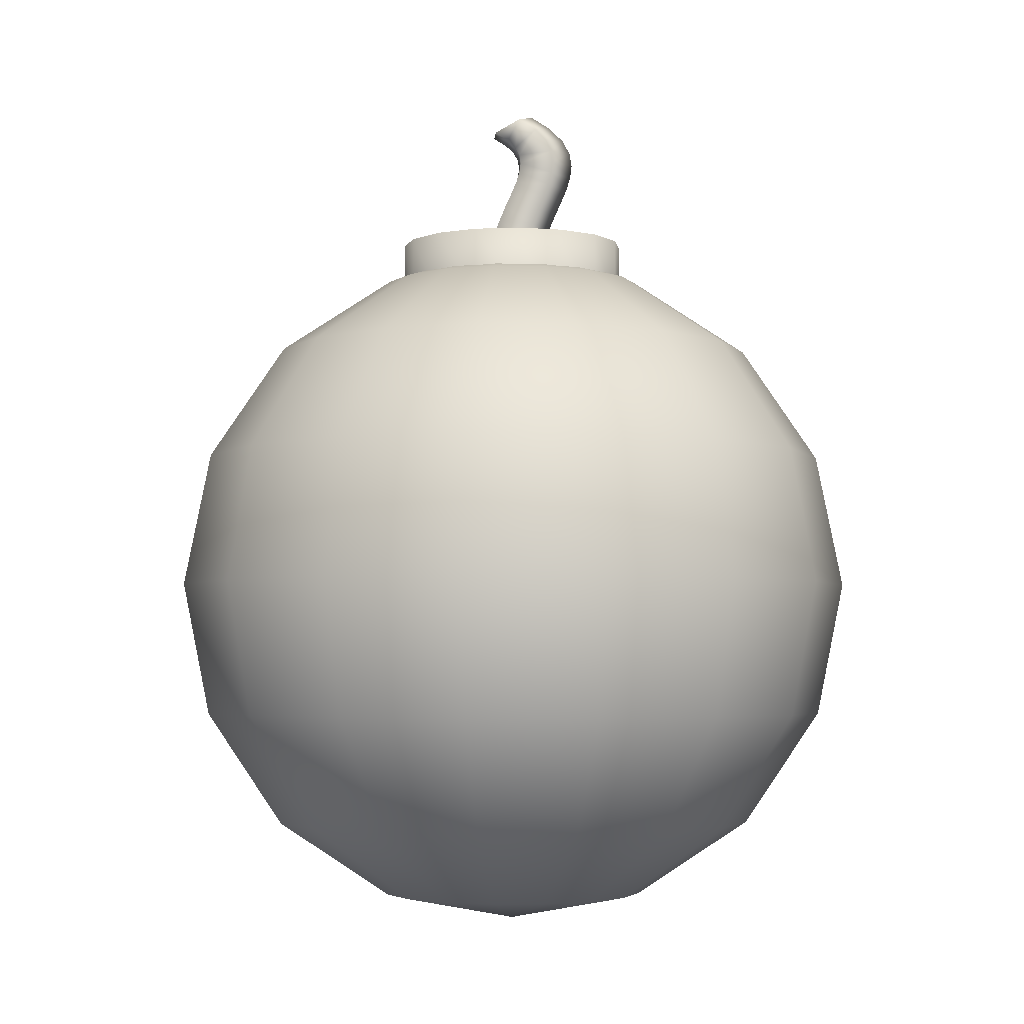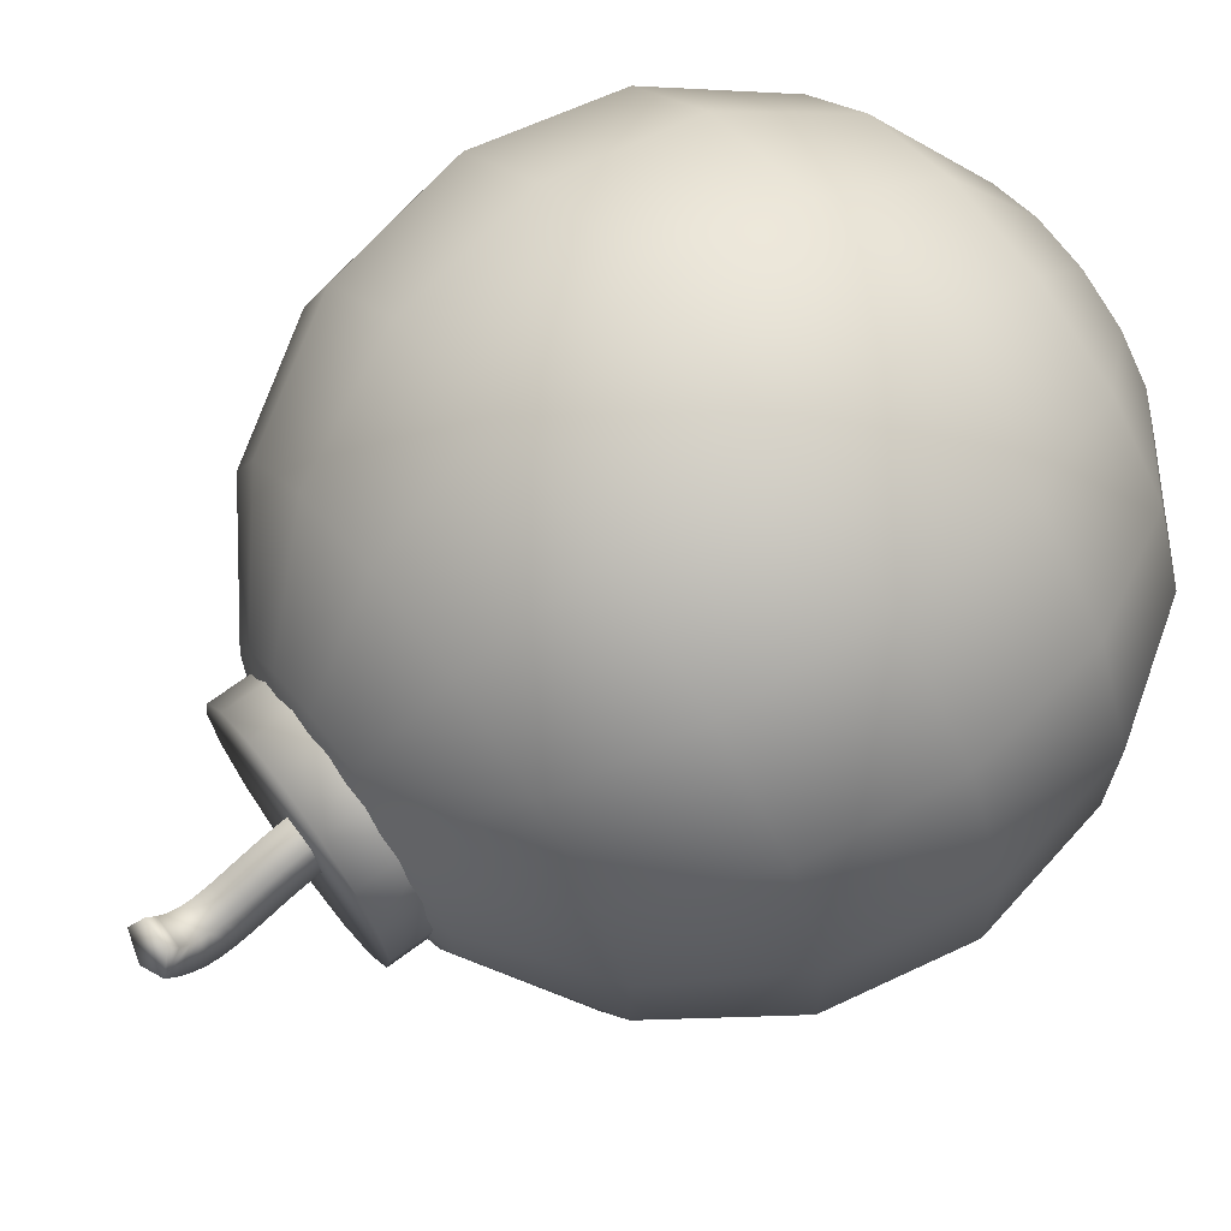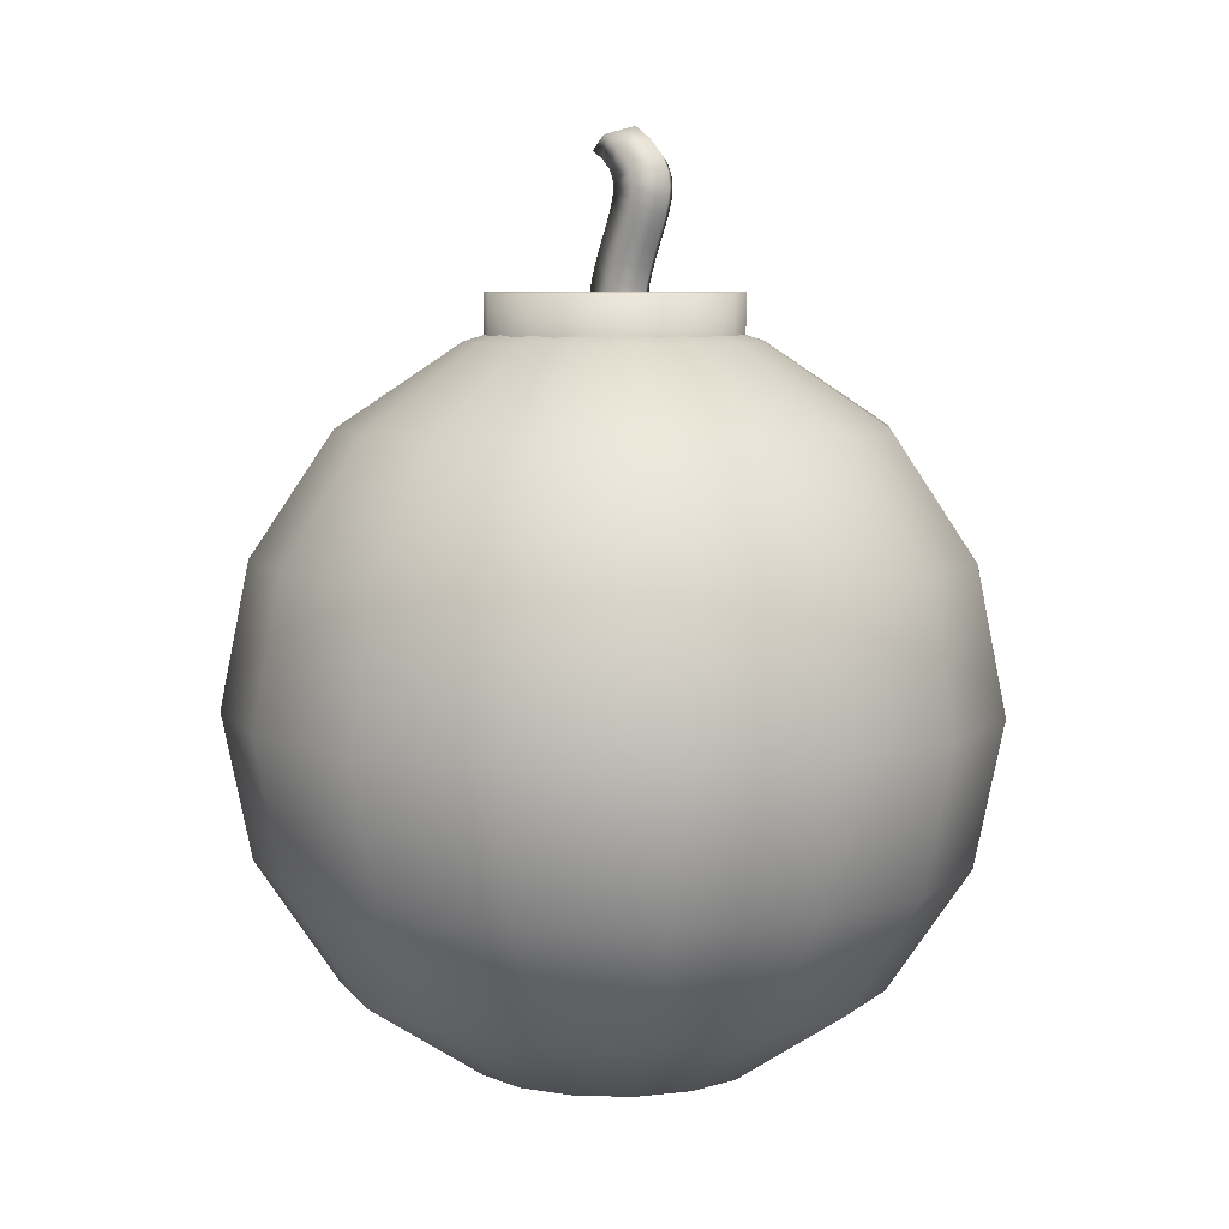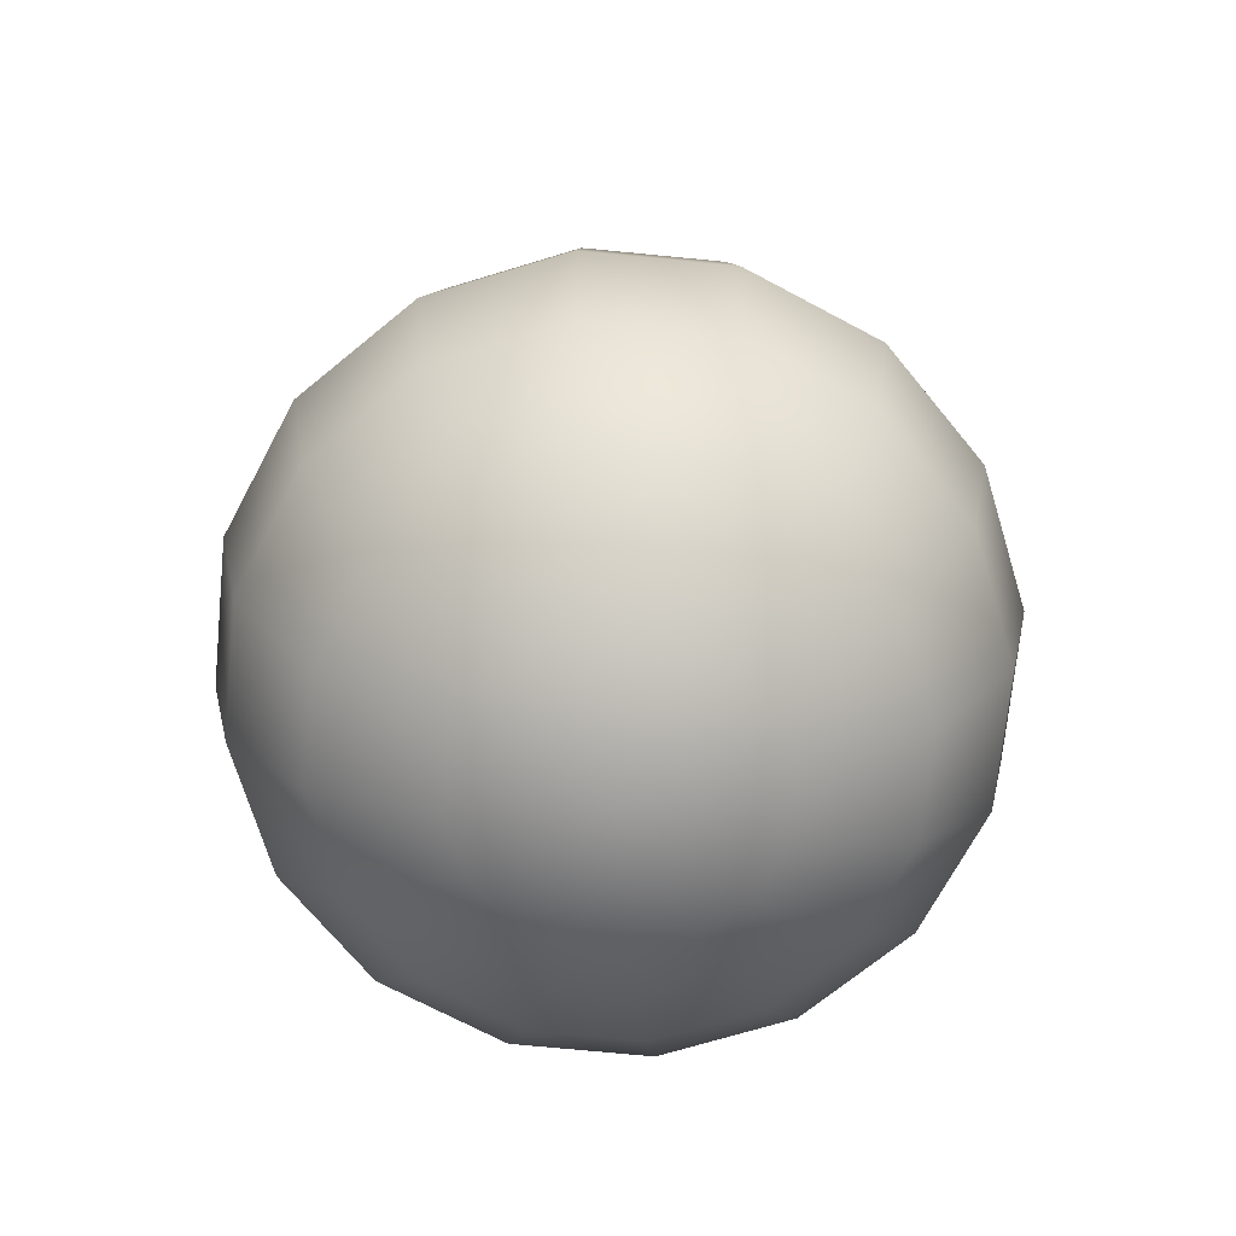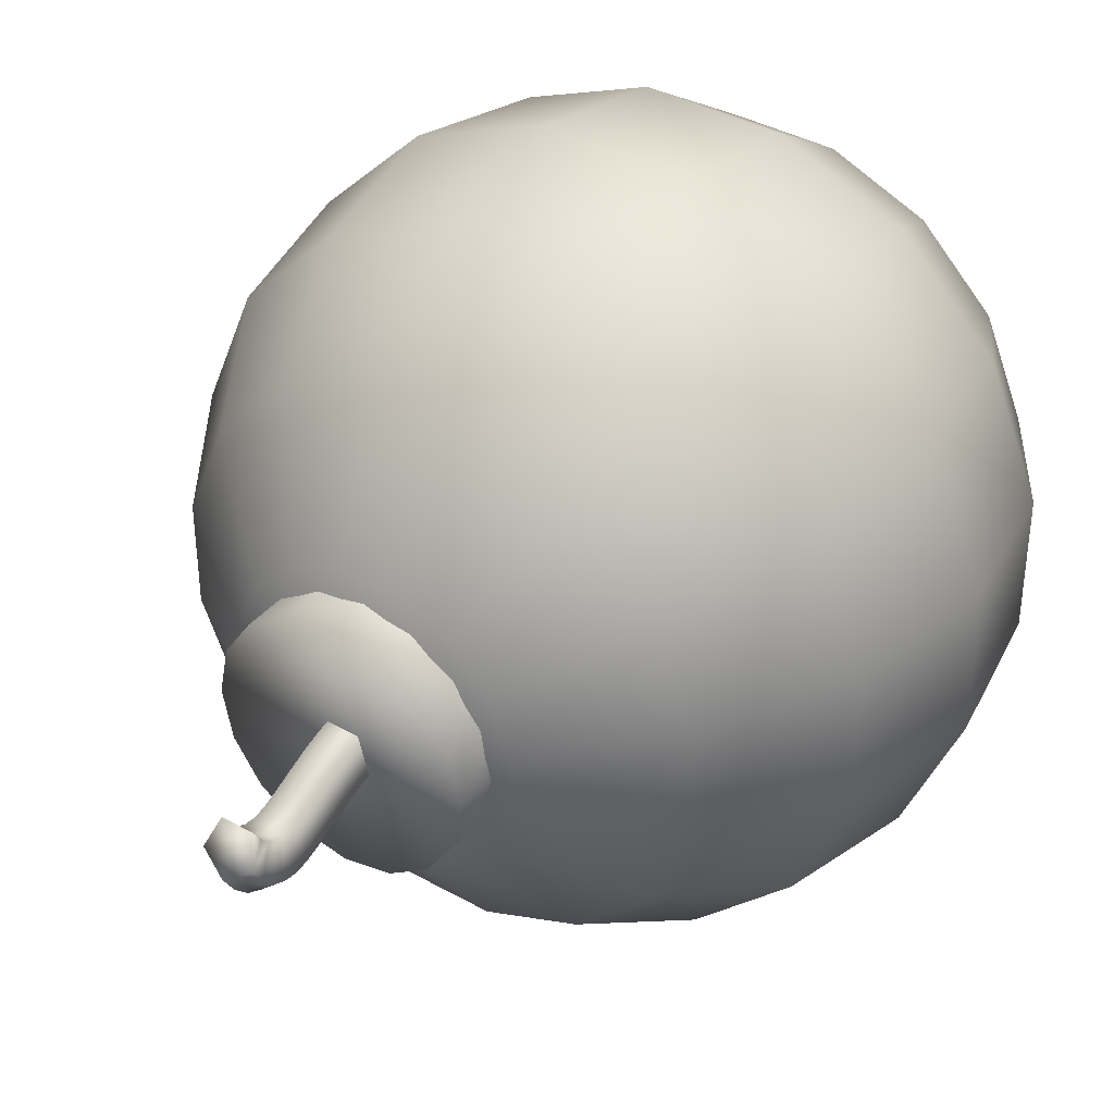
<metadata>
{"format":"obj","ext":"obj","renderer":"f3d","projection":"perspective","resolution":1024,"background":"white","views":[{"elev":-3.8,"azim":86.5,"up":"+Y"},{"elev":69.0,"azim":-126.6,"up":"+Z"},{"elev":6.9,"azim":138.4,"up":"+Y"},{"elev":-70.4,"azim":-163.1,"up":"+Y"},{"elev":38.4,"azim":-144.6,"up":"+Z"}]}
</metadata>
<code>
o BezierCurve_Mesh
v 0.002577 0.008438 -0.002431
v 0.002577 0.006393 -0.002431
v 0.001468 0.006393 -0.003173
v 0.003319 0.008438 -0.001322
v 0.003319 0.006393 -0.001322
v 0.003579 0.008438 -1.3e-05
v 0.003579 0.006393 -1.3e-05
v 0.003319 0.008438 0.001296
v 0.003319 0.006393 0.001296
v 0.002577 0.008438 0.002406
v 0.002577 0.006393 0.002406
v 0.001468 0.008438 0.003148
v 0.001468 0.006393 0.003148
v 0.000159 0.008438 0.003408
v 0.000159 0.006393 0.003408
v -0.00115 0.008438 0.003148
v -0.00115 0.006393 0.003148
v -0.00226 0.008438 0.002406
v -0.00226 0.006393 0.002406
v -0.003002 0.008438 0.001296
v -0.003002 0.006393 0.001296
v -0.003262 0.008438 -1.3e-05
v -0.003262 0.006393 -1.3e-05
v -0.003002 0.008438 -0.001322
v -0.003002 0.006393 -0.001322
v -0.00226 0.008438 -0.002431
v -0.00226 0.006393 -0.002431
v -0.00115 0.008438 -0.003173
v -0.00115 0.006393 -0.003173
v 0.000159 0.008438 -0.003433
v 0.000159 0.006393 -0.003433
v 0.001468 0.008438 -0.003173
v 0.000698 0.01076 -0.001257
v 0.000698 0.01039 -0.001139
v 0 0.01033 -0.001761
v -0.000698 0.00815 -0.000327
v -0.000431 0.008191 0.000696
v -0.000431 0.008742 0.000575
v 0.000698 0.01112 -0.001303
v 0 0.01112 -0.001937
v 0 0.01153 -0.00187
v 0 0.01072 -0.001887
v -0.000698 0.01076 -0.001257
v -0.000698 0.01112 -0.001303
v -0.000431 0.009245 0.000406
v 0.000431 0.008742 0.000575
v 0.000698 0.01 -0.000973
v 0.000698 0.009586 -0.000786
v 0 0.009513 -0.001405
v -0.000431 0.01111 -0.000277
v 0.000431 0.01111 -0.000277
v 0.000431 0.01137 -0.000238
v -0.000698 0.01039 -0.001139
v -0.000431 0.01049 -0.000131
v -0.000431 0.01082 -0.000238
v 0.000431 0.008191 0.000696
v 0.000431 0.00759 0.000742
v 0.000698 0.00759 -0.000284
v -0.000698 0.009586 -0.000786
v -0.000431 0.009703 0.000214
v -0.000431 0.01012 2.7e-05
v -0.000698 0.01 -0.000973
v 0.000698 0.00815 -0.000327
v 0.000431 0.01049 -0.000131
v -0.000698 0.01246 -0.0002
v -0.000698 0.01214 -0.000716
v -0.000431 0.01184 0.000132
v -0.000698 0.01181 -0.001059
v -0.000698 0.01147 -0.001247
v -0.000431 0.01137 -0.000238
v 0.000431 0.01184 0.000132
v 0.000698 0.01214 -0.000716
v 0.000698 0.01246 -0.0002
v 0.000431 0.01012 2.7e-05
v 0 0.01193 -0.001646
v 0 0.01232 -0.001241
v 0 0.01269 -0.000649
v 0 0.00908 -0.001223
v -0.000698 0.009143 -0.000601
v 0.000431 0.01082 -0.000238
v 0 0.008619 -0.001067
v -0.000698 0.008666 -0.00044
v -0.000431 0.01208 0.000525
v 0.000431 0.01161 -0.000109
v 0.000431 0.009703 0.000214
v 0.000431 0.009245 0.000406
v 0.000698 0.009143 -0.000601
v 0.000698 0.01147 -0.001247
v 0.000698 0.01181 -0.001059
v -0.000431 0.01161 -0.000109
v 0.000698 0.008666 -0.00044
v 0 0.00759 -0.000918
v -0.000698 0.00759 -0.000284
v 0 0.008125 -0.000959
v 0 0.009927 -0.001592
v -0.000431 0.00759 0.000742
v 0.000431 0.01208 0.000525
v -0.009207 0.001579 0.00185
v -0.00701 0.004933 0.001413
v -0.00701 0.004933 -0.001438
v -0.00701 -0.009685 0.001413
v -0.00701 -0.009685 -0.001438
v -0.003721 -0.01192 -0.000784
v -0.009979 -0.002376 0.002004
v -0.009207 0.001579 -0.001876
v -0.001518 0.007761 -0.001133
v -0.00313 0.007173 -0.00221
v -0.003721 0.007173 -0.000784
v -0.009207 -0.006332 -0.001876
v -0.009207 -0.006332 0.00185
v -0.007781 -0.006332 -0.005318
v -0.005918 -0.009685 -0.004073
v 0.000159 0.00796 -1.3e-05
v -0.000962 0.007761 -0.001689
v -0.003721 0.007173 0.000759
v -0.005918 0.004933 -0.004073
v -0.007781 0.001579 -0.005318
v -0.00313 -0.01192 -0.00221
v -0.008436 -0.002376 -0.005755
v -0.009979 -0.002376 -0.002029
v -0.002039 0.007173 -0.003301
v -0.000235 0.007761 -0.00199
v -0.005147 -0.006332 -0.007953
v -0.003902 -0.009685 -0.00609
v -0.003902 0.004933 -0.00609
v -0.005147 0.001579 -0.007953
v -0.002039 -0.01192 -0.003301
v -0.005584 -0.002376 -0.008607
v -0.000613 0.007173 -0.003892
v 0.000552 0.007761 -0.00199
v -0.001704 -0.006332 -0.009378
v -0.001267 -0.009685 -0.007181
v -0.001267 0.004933 -0.007181
v -0.001704 0.001579 -0.009378
v -0.000613 -0.01192 -0.003892
v -0.001858 -0.002376 -0.01015
v 0.00093 0.007173 -0.003892
v 0.001279 0.007761 -0.001689
v 0.001584 0.004933 -0.007181
v 0.002022 0.001579 -0.009378
v 0.001584 -0.009685 -0.007181
v 0.00093 -0.01192 -0.003892
v 0.002175 -0.002376 -0.01015
v 0.002356 0.007173 -0.003301
v 0.002022 -0.006332 -0.009378
v 0.001835 0.007761 -0.001133
v 0.004219 -0.009685 -0.00609
v 0.002356 -0.01192 -0.003301
v 0.004219 0.004933 -0.00609
v 0.005464 0.001579 -0.007953
v 0.005901 -0.002376 -0.008607
v 0.003447 0.007173 -0.00221
v 0.005464 -0.006332 -0.007953
v 0.002136 0.007761 -0.000406
v 0.006236 0.004933 -0.004073
v 0.008099 0.001579 -0.005318
v 0.006236 -0.009685 -0.004073
v 0.003447 -0.01192 -0.00221
v 0.008753 -0.002376 -0.005755
v 0.004038 0.007173 -0.000784
v 0.008099 -0.006332 -0.005318
v 0.007327 -0.009685 -0.001438
v 0.004038 -0.01192 -0.000784
v 0.002136 0.007761 0.000381
v 0.009524 0.001579 -0.001876
v 0.0103 -0.002376 -0.002029
v 0.004038 0.007173 0.000759
v 0.009524 -0.006332 -0.001876
v 0.007327 0.004933 -0.001438
v 0.001835 0.007761 0.001108
v 0.003447 0.007173 0.002185
v 0.009524 0.001579 0.00185
v 0.0103 -0.002376 0.002004
v 0.009524 -0.006332 0.00185
v 0.007327 -0.009685 0.001413
v 0.007327 0.004933 0.001413
v 0.004038 -0.01192 0.000759
v 0.008099 0.001579 0.005293
v 0.008753 -0.002376 0.00573
v 0.001279 0.007761 0.001664
v 0.002356 0.007173 0.003276
v 0.008099 -0.006332 0.005293
v 0.006236 -0.009685 0.004048
v 0.006236 0.004933 0.004048
v 0.003447 -0.01192 0.002185
v 0.000552 0.007761 0.001965
v 0.00093 0.007173 0.003867
v 0.005901 -0.002376 0.008582
v 0.005464 -0.006332 0.007927
v 0.004219 -0.009685 0.006064
v 0.004219 0.004933 0.006064
v 0.005464 0.001579 0.007927
v 0.002356 -0.01192 0.003276
v -0.000235 0.007761 0.001965
v 0.002175 -0.002376 0.01013
v 0.002022 -0.006332 0.009353
v 0.001584 -0.009685 0.007156
v 0.001584 0.004933 0.007156
v 0.002022 0.001579 0.009353
v 0.00093 -0.01192 0.003867
v -0.000613 0.007173 0.003867
v -0.000962 0.007761 0.001664
v -0.001858 -0.002376 0.01013
v -0.001704 -0.006332 0.009353
v -0.001267 -0.009685 0.007156
v -0.001267 0.004933 0.007156
v -0.001704 0.001579 0.009353
v -0.000613 -0.01192 0.003867
v -0.002039 0.007173 0.003276
v -0.001518 0.007761 0.001108
v -0.005147 -0.006332 0.007927
v -0.003902 -0.009685 0.006064
v -0.003902 0.004933 0.006064
v -0.005147 0.001579 0.007927
v -0.002039 -0.01192 0.003276
v -0.005584 -0.002376 0.008582
v -0.00313 0.007173 0.002185
v -0.00313 -0.01192 0.002185
v -0.003721 -0.01192 0.000759
v 0.000159 -0.01271 -1.3e-05
v -0.007781 -0.006332 0.005293
v -0.005918 -0.009685 0.004048
v -0.005918 0.004933 0.004048
v -0.007781 0.001579 0.005293
v -0.008436 -0.002376 0.00573
v -0.001819 0.007761 0.000381
v -0.001819 0.007761 -0.000406
f 83 71 97
f 60 86 85
f 8 7 6
f 24 27 25
f 6 5 4
f 28 27 26
f 12 11 10
f 45 46 86
f 90 71 67
f 24 23 22
f 4 2 1
f 32 31 30
f 60 74 61
f 54 74 64
f 70 84 90
f 12 8 32
f 37 57 56
f 35 43 42
f 81 79 78
f 43 50 44
f 41 44 69
f 37 46 38
f 90 65 66
f 20 19 18
f 42 44 40
f 64 34 80
f 39 42 40
f 114 107 106
f 47 49 95
f 36 38 82
f 50 52 70
f 84 73 71
f 68 69 70
f 86 91 87
f 28 31 29
f 88 75 89
f 46 63 91
f 16 19 17
f 48 78 49
f 51 88 52
f 87 81 78
f 109 104 120
f 10 9 8
f 85 86 87
f 77 97 73
f 77 66 65
f 49 62 95
f 74 47 64
f 72 77 73
f 55 64 80
f 108 116 100
f 82 45 79
f 50 80 51
f 16 15 14
f 51 33 39
f 22 21 20
f 59 60 61
f 75 69 68
f 93 37 36
f 89 76 72
f 53 54 55
f 189 183 182
f 92 36 94
f 34 95 35
f 94 82 81
f 33 35 42
f 79 45 60
f 24 12 32
f 91 94 81
f 39 41 88
f 69 50 70
f 56 58 63
f 95 53 35
f 52 88 89
f 52 72 84
f 76 68 66
f 1 3 32
f 110 102 101
f 103 112 118
f 172 179 173
f 78 59 49
f 104 105 120
f 139 150 140
f 113 114 106
f 101 103 219
f 174 162 168
f 137 149 139
f 222 219 218
f 225 110 221
f 170 181 171
f 105 119 120
f 113 122 114
f 149 156 150
f 110 222 221
f 171 191 184
f 205 200 197
f 214 203 207
f 106 108 227
f 151 161 153
f 113 130 122
f 155 165 156
f 168 157 161
f 144 155 149
f 199 188 192
f 160 164 167
f 174 179 182
f 183 177 175
f 113 138 130
f 123 112 111
f 162 177 163
f 150 143 140
f 114 129 121
f 172 166 165
f 145 147 141
f 201 198 187
f 113 146 138
f 115 223 217
f 100 117 105
f 166 174 168
f 194 187 186
f 192 179 178
f 98 100 105
f 147 142 141
f 113 154 146
f 111 102 109
f 85 48 74
f 119 123 111
f 194 209 201
f 224 216 214
f 139 134 133
f 157 148 147
f 124 135 127
f 113 164 154
f 128 131 123
f 152 154 160
f 140 136 134
f 125 117 116
f 174 183 175
f 157 163 158
f 210 115 217
f 113 170 164
f 159 168 161
f 143 153 145
f 211 205 204
f 145 132 131
f 112 127 118
f 167 169 160
f 165 159 156
f 113 180 170
f 202 217 209
f 136 145 131
f 184 172 176
f 191 199 192
f 132 142 135
f 167 184 176
f 137 138 144
f 113 186 180
f 117 128 119
f 184 192 178
f 198 207 199
f 183 193 185
f 160 155 152
f 188 182 179
f 113 194 186
f 156 151 150
f 62 61 54
f 196 190 189
f 190 200 193
f 129 125 121
f 119 109 120
f 115 227 108
f 113 202 194
f 134 128 126
f 147 161 157
f 204 197 196
f 99 108 100
f 129 139 133
f 195 204 196
f 167 170 171
f 113 210 202
f 206 214 207
f 169 172 165
f 213 217 223
f 201 213 206
f 203 211 204
f 138 152 144
f 207 195 199
f 218 219 220
f 213 224 214
f 133 126 125
f 121 116 107
f 181 198 191
f 211 225 221
f 113 226 210
f 63 92 94
f 223 98 224
f 222 215 212
f 131 124 123
f 212 208 205
f 195 189 188
f 226 113 227
f 98 225 224
f 221 212 211
f 220 219 103
f 103 118 220
f 118 127 220
f 127 135 220
f 135 142 220
f 142 148 220
f 148 158 220
f 158 163 220
f 163 177 220
f 177 185 220
f 185 193 220
f 193 200 220
f 200 208 220
f 208 215 220
f 215 218 220
f 180 187 181
f 122 137 129
f 113 106 227
f 32 30 28
f 28 26 24
f 24 22 20
f 20 18 24
f 16 14 12
f 12 10 8
f 8 6 4
f 4 1 32
f 32 28 24
f 24 18 16
f 70 66 68
f 8 4 32
f 43 53 55
f 83 65 67
f 97 71 73
f 33 80 34
f 65 83 77
f 14 13 12
f 83 67 71
f 60 45 86
f 8 9 7
f 24 26 27
f 6 7 5
f 28 29 27
f 12 13 11
f 45 38 46
f 90 84 71
f 24 25 23
f 4 5 2
f 32 3 31
f 60 85 74
f 54 61 74
f 70 52 84
f 37 96 57
f 35 53 43
f 81 82 79
f 43 55 50
f 41 40 44
f 37 56 46
f 90 67 65
f 20 21 19
f 42 43 44
f 64 47 34
f 39 33 42
f 114 121 107
f 47 48 49
f 36 37 38
f 50 51 52
f 84 72 73
f 86 46 91
f 28 30 31
f 88 41 75
f 46 56 63
f 16 18 19
f 48 87 78
f 51 39 88
f 87 91 81
f 109 110 104
f 10 11 9
f 77 83 97
f 77 76 66
f 49 59 62
f 74 48 47
f 72 76 77
f 55 54 64
f 108 107 116
f 82 38 45
f 50 55 80
f 16 17 15
f 51 80 33
f 22 23 21
f 59 79 60
f 75 41 69
f 93 96 37
f 89 75 76
f 53 62 54
f 189 190 183
f 92 93 36
f 34 47 95
f 94 36 82
f 33 34 35
f 24 16 12
f 91 63 94
f 39 40 41
f 69 44 50
f 56 57 58
f 95 62 53
f 52 89 72
f 76 75 68
f 1 2 3
f 110 109 102
f 103 102 112
f 172 178 179
f 78 79 59
f 104 98 105
f 139 149 150
f 101 102 103
f 174 175 162
f 137 144 149
f 222 101 219
f 225 104 110
f 170 180 181
f 105 117 119
f 149 155 156
f 110 101 222
f 171 181 191
f 205 208 200
f 214 216 203
f 106 107 108
f 151 159 161
f 155 169 165
f 168 162 157
f 144 152 155
f 199 195 188
f 160 154 164
f 174 173 179
f 183 185 177
f 123 124 112
f 162 175 177
f 150 151 143
f 114 122 129
f 172 173 166
f 145 153 147
f 201 206 198
f 115 99 223
f 100 116 117
f 166 173 174
f 194 201 187
f 192 188 179
f 98 99 100
f 147 148 142
f 111 112 102
f 85 87 48
f 119 128 123
f 194 202 209
f 224 225 216
f 139 140 134
f 157 158 148
f 124 132 135
f 128 136 131
f 152 146 154
f 140 143 136
f 125 126 117
f 174 182 183
f 157 162 163
f 210 226 115
f 159 166 168
f 143 151 153
f 211 212 205
f 145 141 132
f 112 124 127
f 167 176 169
f 165 166 159
f 202 210 217
f 136 143 145
f 184 178 172
f 191 198 199
f 132 141 142
f 167 171 184
f 137 130 138
f 117 126 128
f 184 191 192
f 198 206 207
f 183 190 193
f 160 169 155
f 188 189 182
f 156 159 151
f 62 59 61
f 196 197 190
f 190 197 200
f 129 133 125
f 119 111 109
f 115 226 227
f 134 136 128
f 147 153 161
f 204 205 197
f 99 115 108
f 129 137 139
f 195 203 204
f 167 164 170
f 206 213 214
f 169 176 172
f 213 209 217
f 201 209 213
f 203 216 211
f 138 146 152
f 207 203 195
f 213 223 224
f 133 134 126
f 121 125 116
f 181 187 198
f 211 216 225
f 63 58 92
f 223 99 98
f 222 218 215
f 131 132 124
f 212 215 208
f 195 196 189
f 98 104 225
f 221 222 212
f 180 186 187
f 122 130 137
f 70 90 66
f 14 15 13

</code>
